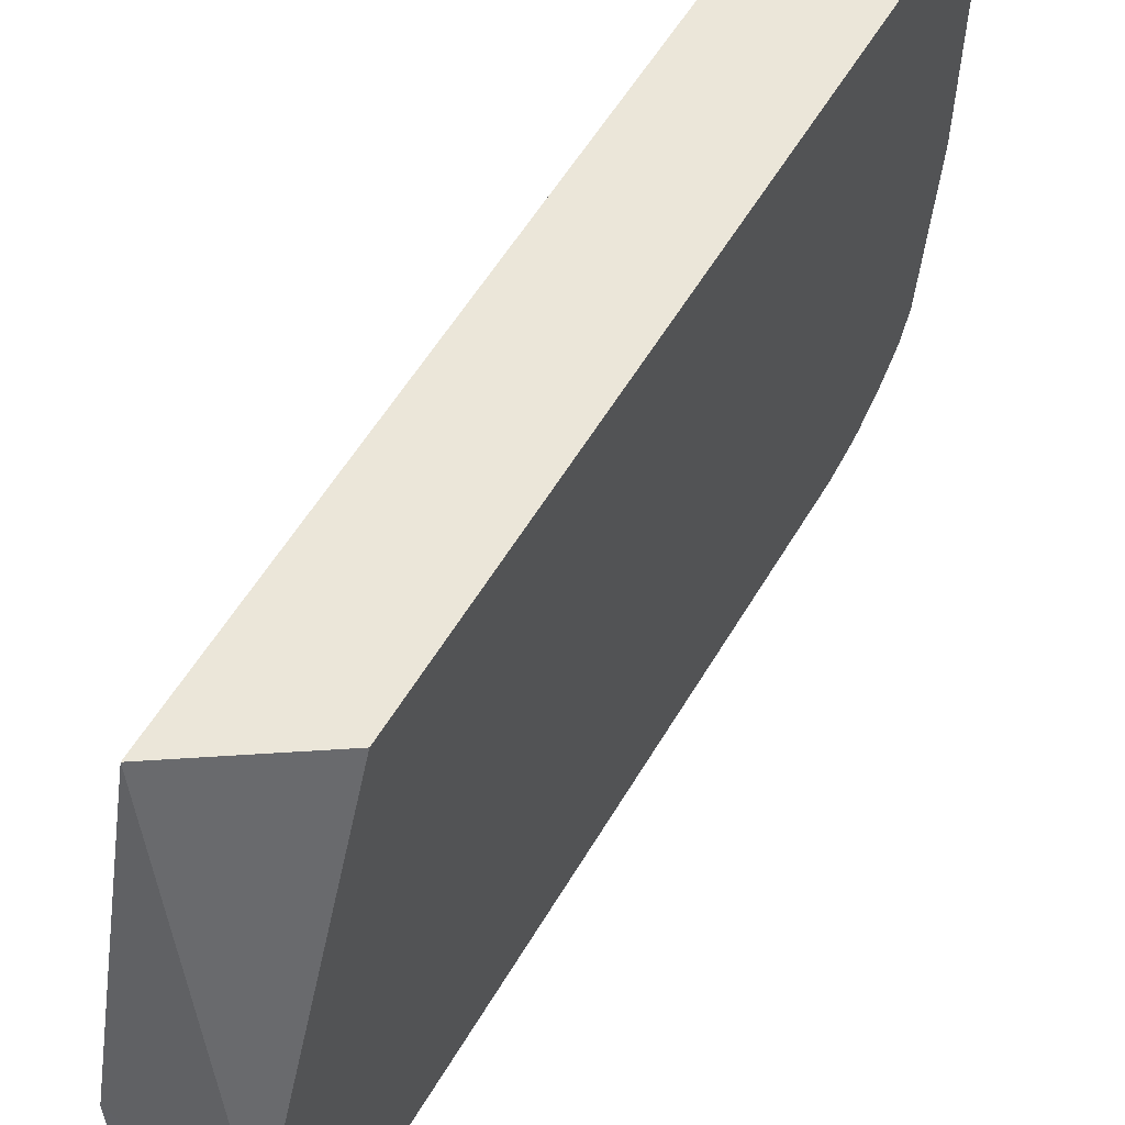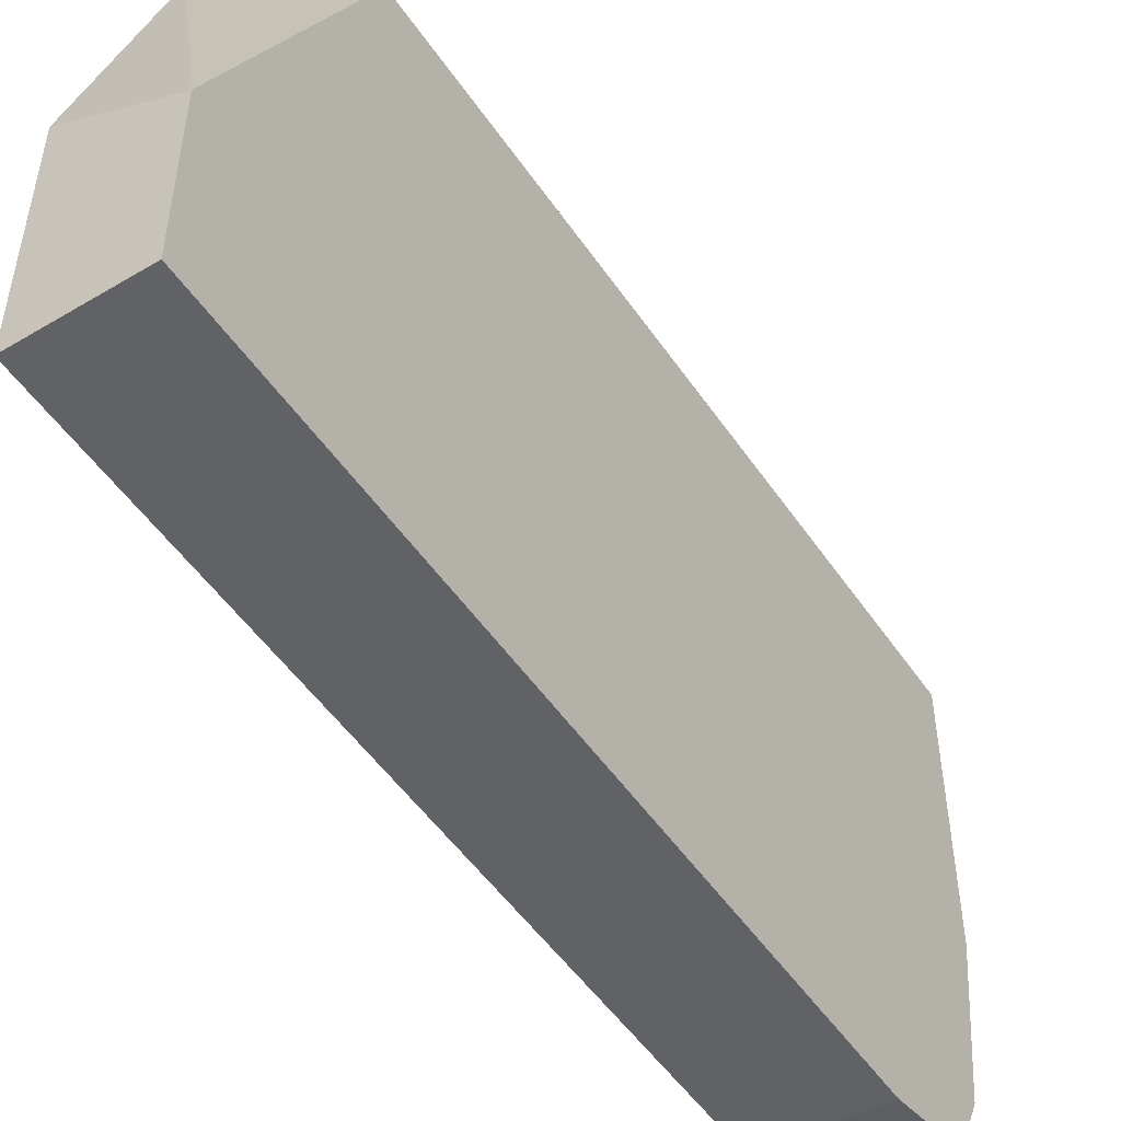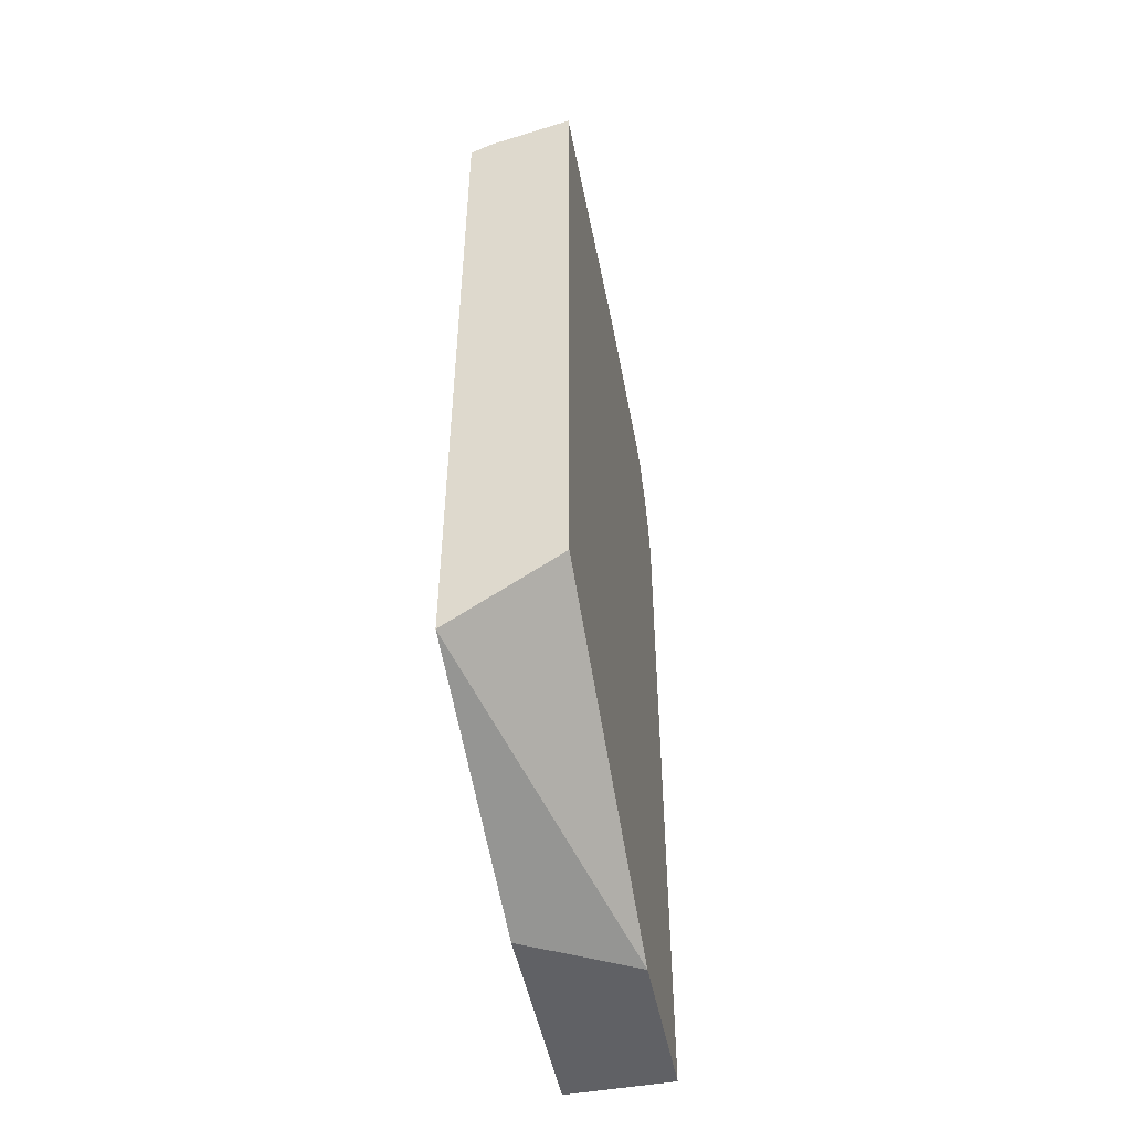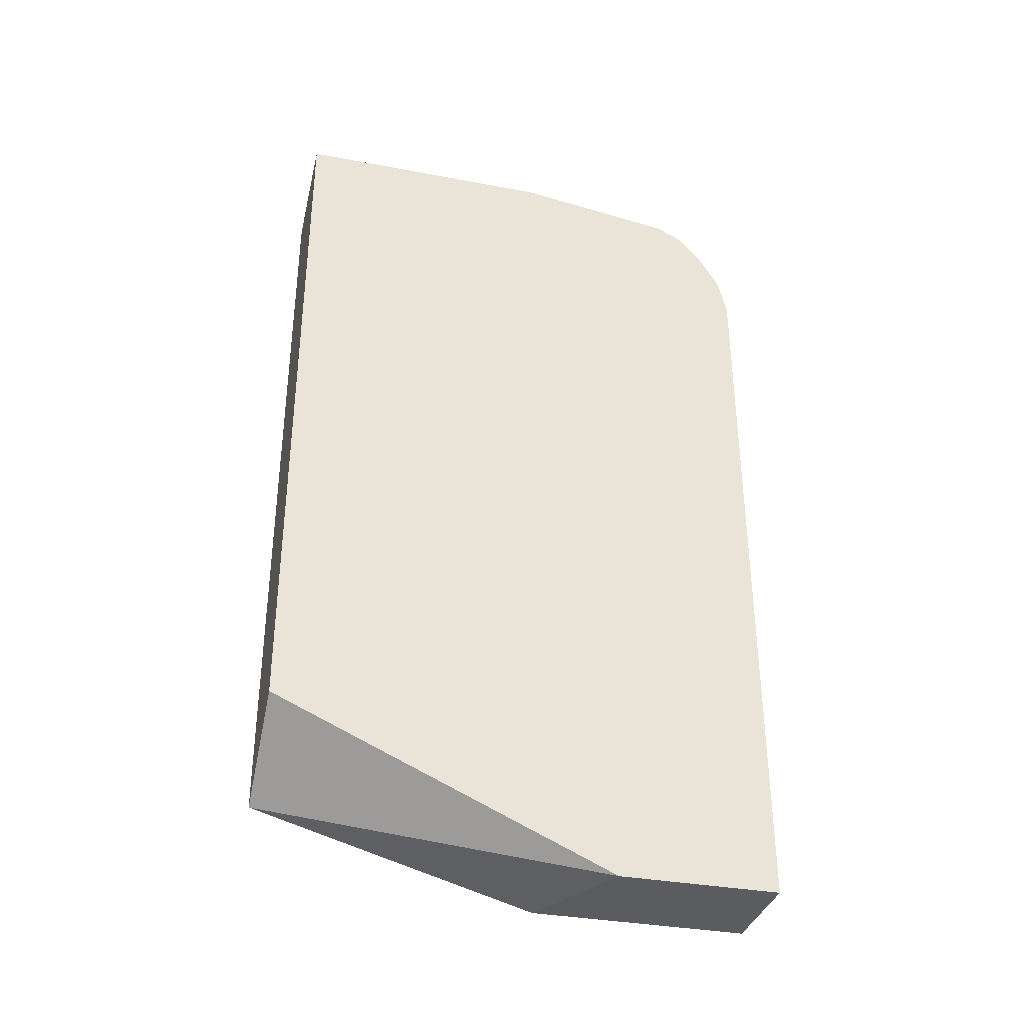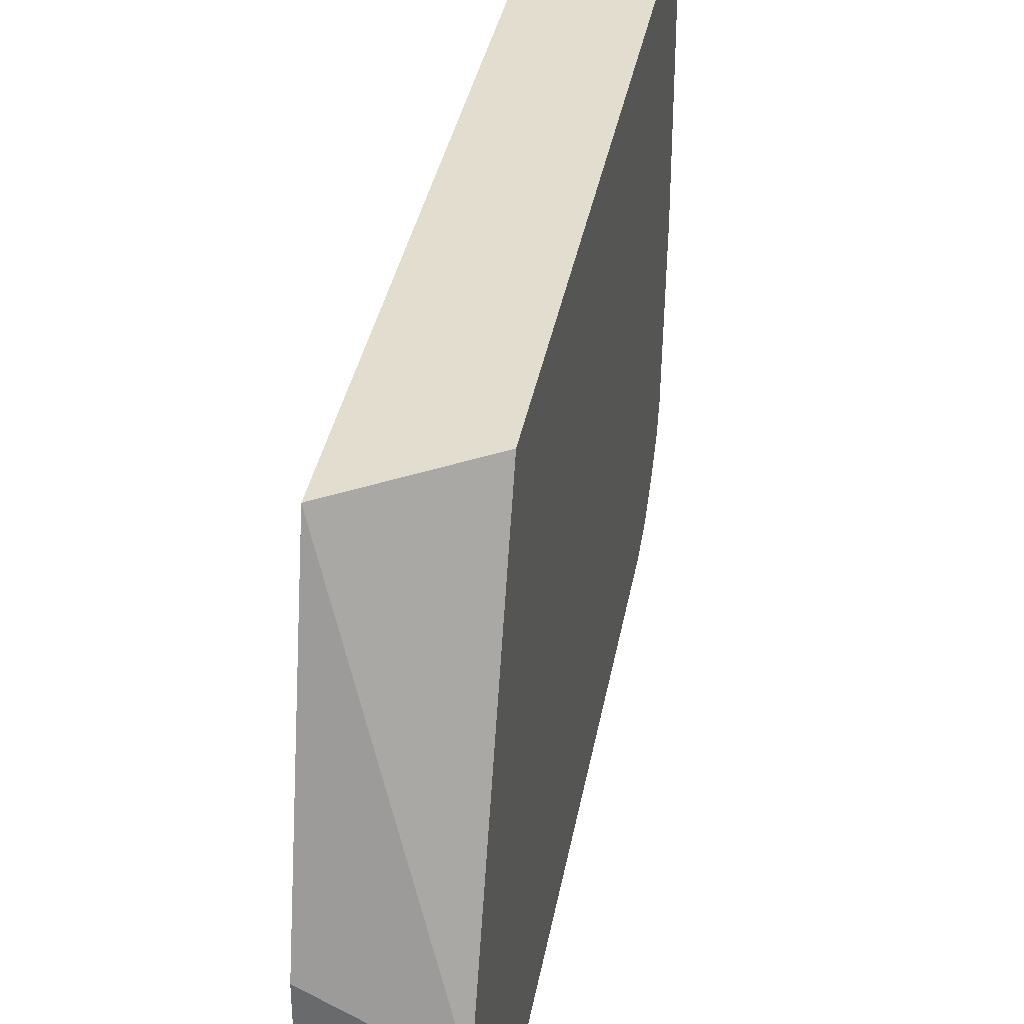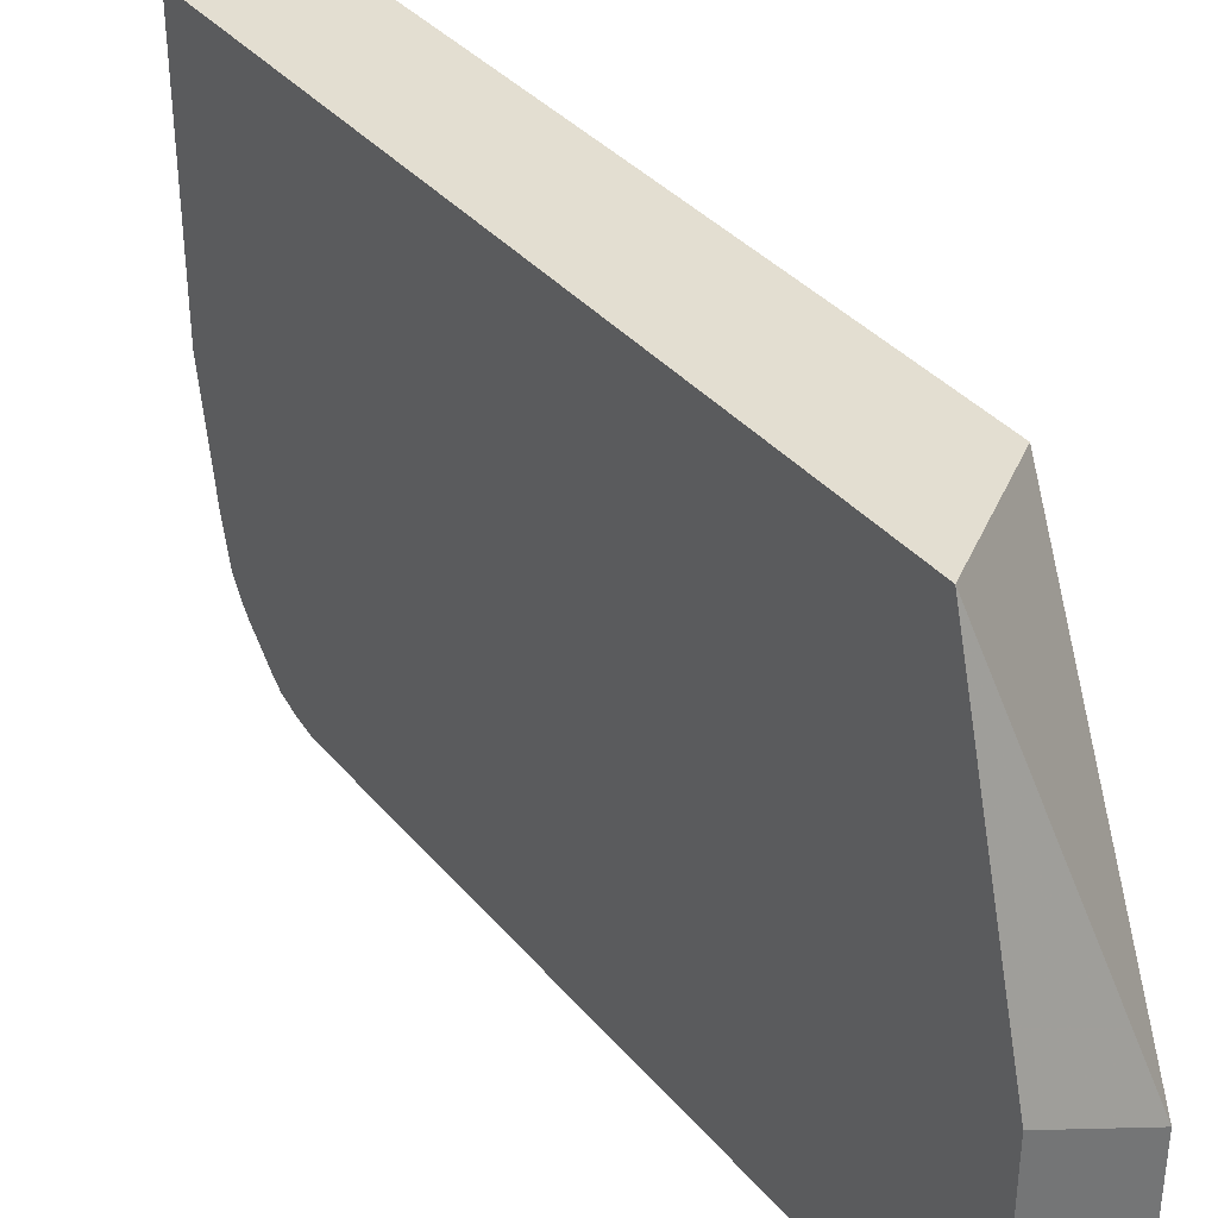
<metadata>
{"format":"obj","ext":"obj","renderer":"f3d","projection":"perspective","resolution":1024,"background":"white","views":[{"elev":57.4,"azim":30.4,"up":"+Z"},{"elev":-50.7,"azim":33.1,"up":"+Z"},{"elev":-50.0,"azim":11.2,"up":"+Y"},{"elev":-35.0,"azim":75.9,"up":"+Y"},{"elev":35.5,"azim":10.0,"up":"+Z"},{"elev":36.1,"azim":-34.5,"up":"+Z"}]}
</metadata>
<code>
v -0.197 0.0814 0.01591
v -0.197 0.02123 -0.1985
v -0.1174 0.02123 -0.2414
v -0.1174 0.1355 0.01591
v -0.197 0.656 0.01591
v -0.197 0.02123 -0.3622
v -0.1174 0.02123 -0.3622
v -0.1174 0.6808 0.01591
v -0.1917 0.6587 0.01591
v -0.197 0.656 -0.1811
v -0.197 0.5576 -0.3622
v -0.1174 0.5768 -0.3622
v -0.1174 0.6808 -0.1811
v -0.1811 0.664 0.01591
v -0.1811 0.664 -0.1811
v -0.1912 0.6439 -0.2716
v -0.197 0.641 -0.2716
v -0.197 0.5735 -0.3586
v -0.1811 0.5735 -0.3622
v -0.1174 0.6036 -0.3562
v -0.1174 0.664 -0.3018
v -0.1207 0.664 -0.3018
v -0.1509 0.664 -0.2716
v -0.1547 0.6564 -0.3018
v -0.197 0.6335 -0.3018
v -0.197 0.5887 -0.3527
v -0.1912 0.5935 -0.3521
v -0.1174 0.6096 -0.3539
v -0.1174 0.6624 -0.3051
v -0.1308 0.6539 -0.3219
v -0.1585 0.6489 -0.3169
v -0.197 0.6243 -0.317
v -0.197 0.5964 -0.3463
v -0.171 0.6137 -0.3421
v -0.1174 0.6345 -0.3389
v -0.1174 0.6332 -0.3399
v -0.1283 0.6187 -0.3471
v -0.1174 0.6539 -0.3219
v -0.197 0.6072 -0.3356
v -0.197 0.6179 -0.3249
f 22 29 30
f 17 24 25
f 21 29 22
f 19 28 20
f 19 27 28
f 19 26 27
f 18 26 19
f 16 24 17
f 13 23 15
f 15 23 16
f 13 22 23
f 13 21 22
f 12 19 20
f 11 18 19
f 10 16 17
f 22 30 24
f 16 23 24
f 22 24 23
f 30 38 35
f 24 31 25
f 31 40 32
f 31 39 40
f 31 33 39
f 30 34 31
f 30 35 34
f 10 15 16
f 29 38 30
f 24 30 31
f 28 37 36
f 27 33 31
f 27 37 28
f 27 36 37
f 27 35 36
f 27 34 35
f 26 33 27
f 25 31 32
f 27 31 34
f 9 15 10
f 6 12 7
f 8 15 14
f 1 18 11
f 1 26 18
f 1 33 26
f 1 39 33
f 1 40 39
f 1 32 40
f 1 25 32
f 1 11 6
f 9 14 15
f 1 5 10
f 1 9 5
f 1 14 9
f 1 8 14
f 1 4 8
f 1 3 4
f 1 2 3
f 1 10 17
f 1 6 2
f 1 17 25
f 2 7 3
f 2 6 7
f 8 13 15
f 6 19 12
f 6 11 19
f 3 8 4
f 3 13 8
f 3 21 13
f 5 9 10
f 3 38 29
f 3 35 38
f 3 36 35
f 3 28 36
f 3 20 28
f 3 12 20
f 3 29 21
f 3 7 12

</code>
